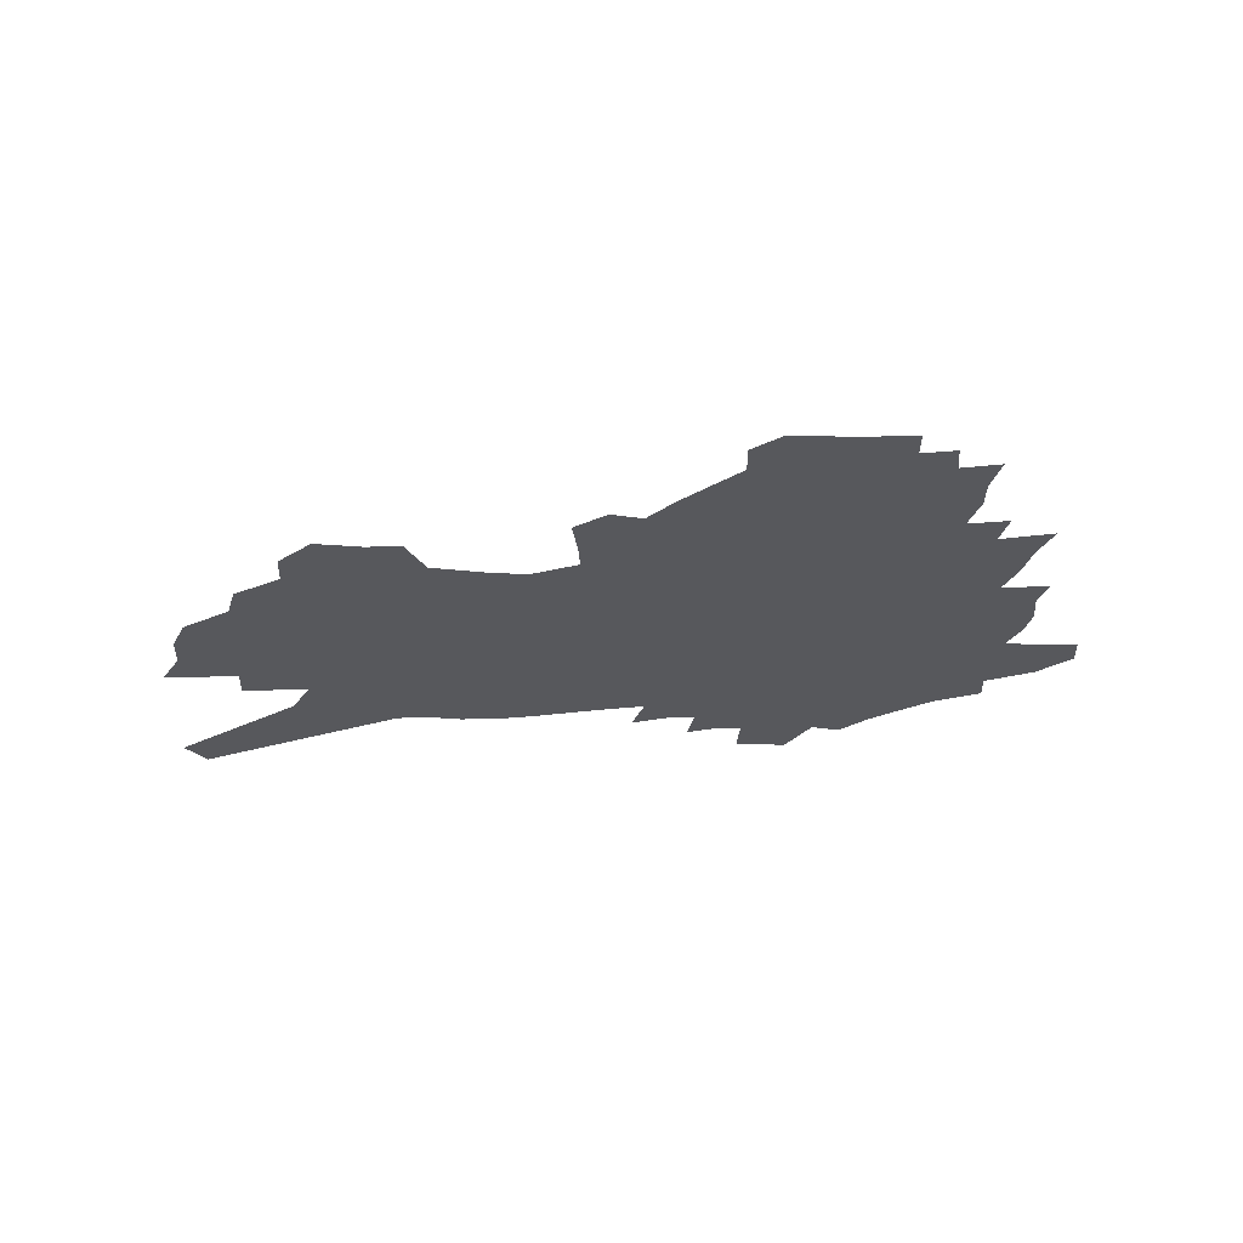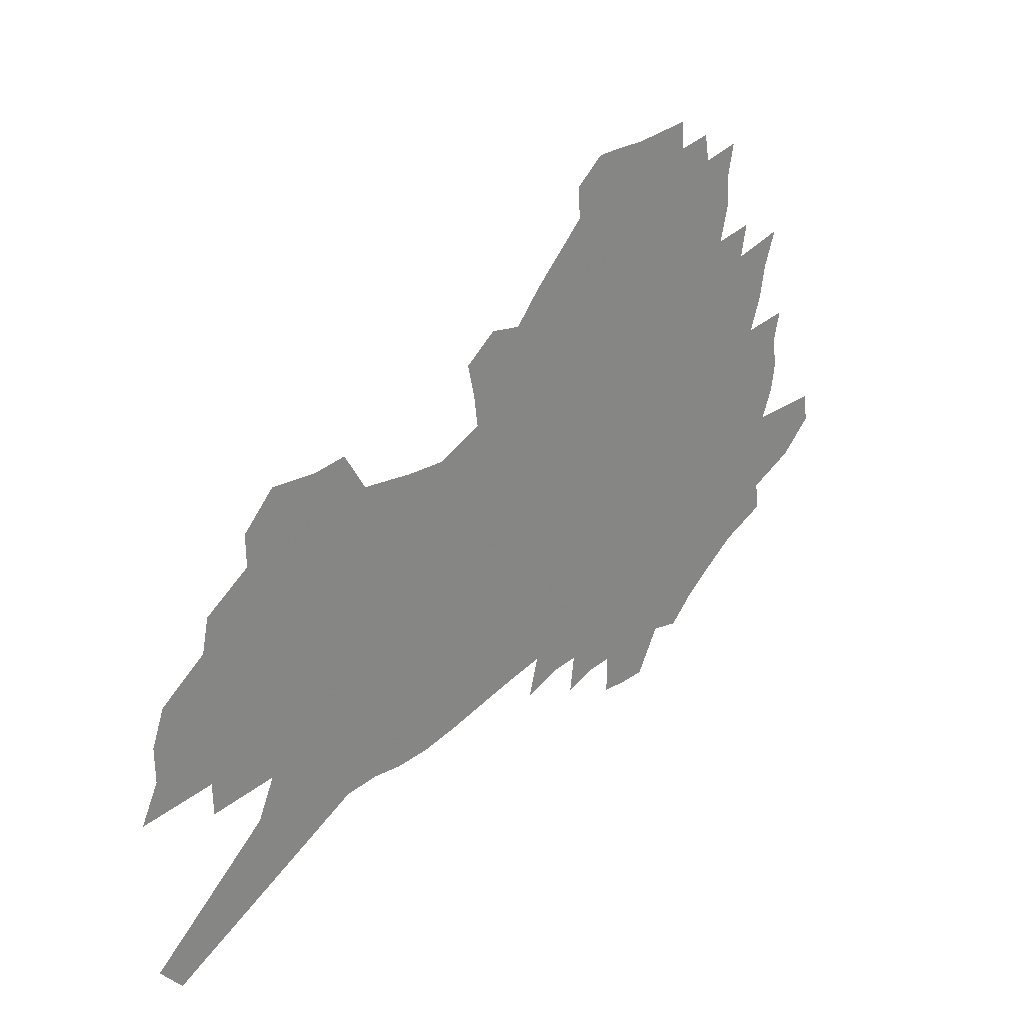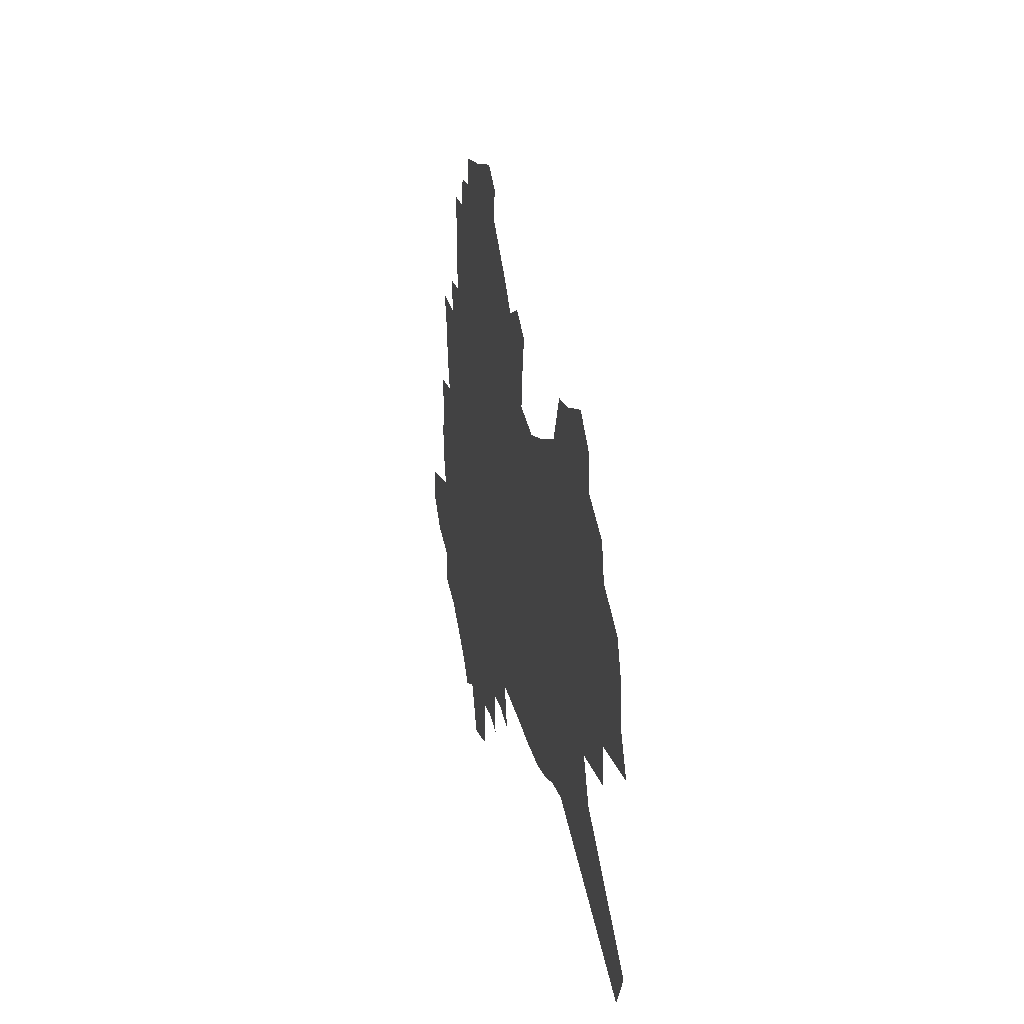
<metadata>
{"format":"obj","ext":"obj","renderer":"f3d","projection":"perspective","resolution":1024,"background":"white","views":[{"elev":-28.4,"azim":176.2,"up":"+Z"},{"elev":27.5,"azim":136.0,"up":"+Y"},{"elev":8.4,"azim":78.5,"up":"+Y"}]}
</metadata>
<code>
v 401.3 226.5 0
v 400.9 226.9 0
v 401 227.3 0
v 401.9 225.9 0
v 401.9 226.2 0
v 401.9 226.5 0
v 401.9 226.9 0
v 401.9 227.2 0
v 401.7 227.6 0
v 401.7 228 0
v 401.7 228.3 0
v 401.6 228.7 0
v 402.5 225.6 0
v 402.6 225.9 0
v 402.6 226.2 0
v 402.5 226.6 0
v 402.4 226.9 0
v 402.4 227.2 0
v 402.4 227.6 0
v 402.4 227.9 0
v 402.3 228.3 0
v 402.2 228.6 0
v 402.1 229.1 0
v 402 229.5 0
v 401.8 230 0
v 402.9 225.3 0
v 403 225.6 0
v 403 226 0
v 403.1 226.3 0
v 403 226.6 0
v 402.9 226.9 0
v 402.9 227.2 0
v 402.8 227.5 0
v 402.8 227.9 0
v 402.8 228.2 0
v 402.7 228.6 0
v 402.6 229 0
v 402.6 229.4 0
v 402.5 229.8 0
v 402.4 230.2 0
v 403.3 225 0
v 403.3 225.3 0
v 403.4 225.7 0
v 403.4 226 0
v 403.4 226.3 0
v 403.4 226.6 0
v 403.3 226.9 0
v 403.3 227.2 0
v 403.2 227.5 0
v 403.2 227.8 0
v 403.2 228.2 0
v 403.1 228.5 0
v 403.1 228.9 0
v 403 229.4 0
v 403 229.7 0
v 402.9 230.1 0
v 402.8 230.6 0
v 402.9 230.9 0
v 402.8 231.4 0
v 403.6 224.6 0
v 403.6 225 0
v 403.7 225.4 0
v 403.7 225.7 0
v 403.7 226 0
v 403.7 226.3 0
v 403.7 226.6 0
v 403.7 226.9 0
v 403.7 227.2 0
v 403.6 227.5 0
v 403.6 227.8 0
v 403.6 228.2 0
v 403.5 228.5 0
v 403.4 228.9 0
v 403.4 229.3 0
v 403.3 229.7 0
v 403.4 230.1 0
v 403.3 230.4 0
v 403.3 230.8 0
v 403.3 231.3 0
v 403.3 231.6 0
v 403.9 224.7 0
v 404 225.1 0
v 404 225.4 0
v 404 225.7 0
v 404 226 0
v 404 226.3 0
v 404 226.6 0
v 404 226.9 0
v 404 227.2 0
v 404 227.5 0
v 404 227.8 0
v 403.9 228.1 0
v 403.9 228.5 0
v 403.8 228.9 0
v 403.8 229.3 0
v 403.7 229.7 0
v 403.7 230 0
v 403.7 230.4 0
v 403.7 230.8 0
v 403.7 231.2 0
v 403.7 231.5 0
v 403.8 231.9 0
v 404.2 224.1 0
v 404.3 224.7 0
v 404.3 225.1 0
v 404.3 225.4 0
v 404.3 225.8 0
v 404.3 226 0
v 404.3 226.3 0
v 404.3 226.6 0
v 404.3 226.9 0
v 404.3 227.2 0
v 404.3 227.5 0
v 404.3 227.8 0
v 404.3 228.1 0
v 404.2 228.5 0
v 404.2 228.9 0
v 404.1 229.2 0
v 404.1 229.6 0
v 404.1 230 0
v 404.1 230.4 0
v 404.1 230.8 0
v 404.1 231.1 0
v 404.1 231.5 0
v 404.1 231.8 0
v 404.6 224.1 0
v 404.6 224.7 0
v 404.6 225.1 0
v 404.6 225.5 0
v 404.6 225.8 0
v 404.6 226 0
v 404.6 226.3 0
v 404.6 226.6 0
v 404.6 226.9 0
v 404.6 227.2 0
v 404.6 227.5 0
v 404.6 227.8 0
v 404.6 228.1 0
v 404.6 228.4 0
v 404.5 228.9 0
v 404.5 229.3 0
v 404.5 229.6 0
v 404.5 230 0
v 404.5 230.4 0
v 404.5 230.7 0
v 404.5 231.1 0
v 404.5 231.5 0
v 404.5 231.8 0
v 404.9 224.1 0
v 404.9 224.6 0
v 404.9 225.1 0
v 404.9 225.5 0
v 404.9 225.7 0
v 404.9 226 0
v 404.9 226.3 0
v 404.9 226.6 0
v 404.9 226.9 0
v 404.9 227.2 0
v 404.9 227.5 0
v 404.9 227.8 0
v 404.9 228.1 0
v 404.9 228.4 0
v 404.8 228.8 0
v 404.8 229.3 0
v 404.8 229.6 0
v 404.8 230 0
v 404.8 230.3 0
v 404.8 230.7 0
v 404.8 231.1 0
v 404.9 231.4 0
v 404.9 231.8 0
v 405.2 224.6 0
v 405.2 225 0
v 405.2 225.4 0
v 405.2 225.7 0
v 405.2 226 0
v 405.2 226.3 0
v 405.2 226.6 0
v 405.2 226.9 0
v 405.2 227.2 0
v 405.2 227.5 0
v 405.2 227.8 0
v 405.2 228.1 0
v 405.2 228.4 0
v 405.2 228.8 0
v 405.1 229.2 0
v 405.1 229.6 0
v 405.2 230 0
v 405.2 230.3 0
v 405.2 230.7 0
v 405.2 231.1 0
v 405.2 231.4 0
v 405.2 231.8 0
v 405.6 224.4 0
v 405.6 224.9 0
v 405.5 225.3 0
v 405.5 225.7 0
v 405.5 226 0
v 405.5 226.3 0
v 405.4 226.6 0
v 405.4 226.9 0
v 405.4 227.2 0
v 405.5 227.5 0
v 405.5 227.8 0
v 405.5 228.1 0
v 405.5 228.4 0
v 405.5 228.8 0
v 405.5 229.2 0
v 405.5 229.6 0
v 405.5 230 0
v 405.5 230.3 0
v 405.6 230.7 0
v 405.6 231.1 0
v 405.6 231.5 0
v 405.9 224.9 0
v 405.9 225.3 0
v 405.8 225.6 0
v 405.8 226 0
v 405.8 226.3 0
v 405.8 226.6 0
v 405.8 226.9 0
v 405.8 227.2 0
v 405.8 227.5 0
v 405.8 227.8 0
v 405.7 228.1 0
v 405.8 228.4 0
v 405.8 228.8 0
v 405.8 229.1 0
v 405.8 229.6 0
v 405.9 230 0
v 405.9 230.3 0
v 405.9 230.7 0
v 406.4 224.7 0
v 406.2 225.2 0
v 406.2 225.6 0
v 406.1 225.9 0
v 406.1 226.2 0
v 406.1 226.6 0
v 406.1 226.9 0
v 406.1 227.2 0
v 406.1 227.5 0
v 406.1 227.8 0
v 406.1 228.1 0
v 406.1 228.4 0
v 406.1 228.8 0
v 406.1 229.1 0
v 406.2 229.5 0
v 406.2 229.9 0
v 406.3 230.4 0
v 406.7 225.1 0
v 406.6 225.5 0
v 406.6 225.8 0
v 406.5 226.2 0
v 406.5 226.5 0
v 406.5 226.8 0
v 406.4 227.2 0
v 406.4 227.5 0
v 406.4 227.8 0
v 406.4 228.1 0
v 406.4 228.4 0
v 406.5 228.8 0
v 406.5 229.1 0
v 406.6 229.6 0
v 406.6 230 0
v 407.2 224.9 0
v 407.1 225.4 0
v 407 225.8 0
v 407 226.1 0
v 406.9 226.5 0
v 406.9 226.8 0
v 406.8 227.2 0
v 406.8 227.5 0
v 406.8 227.8 0
v 406.8 228.1 0
v 406.8 228.5 0
v 406.8 228.8 0
v 406.9 229.2 0
v 406.9 229.6 0
v 407 230 0
v 407.7 224.8 0
v 407.5 225.3 0
v 407.5 225.7 0
v 407.4 226.1 0
v 407.4 226.4 0
v 407.3 226.8 0
v 407.3 227.1 0
v 407.2 227.5 0
v 407.2 227.8 0
v 407.2 228.2 0
v 407.2 228.5 0
v 407.3 228.9 0
v 407.3 229.3 0
v 407.4 229.7 0
v 408.2 224.7 0
v 408 225.2 0
v 408 225.6 0
v 407.9 226 0
v 407.8 226.4 0
v 407.7 226.8 0
v 407.7 227.1 0
v 407.6 227.5 0
v 407.6 227.8 0
v 407.7 228.2 0
v 407.9 228.6 0
v 408.7 224.6 0
v 408.4 225.2 0
v 408.4 225.6 0
v 408.3 226 0
v 408.2 226.4 0
v 408.1 226.8 0
v 408.1 227.1 0
v 408 227.5 0
v 408.1 227.8 0
v 408.1 228.2 0
v 408.4 228.6 0
v 409.1 224.7 0
v 408.9 225.1 0
v 408.8 225.6 0
v 408.8 226 0
v 408.7 226.4 0
v 408.7 226.7 0
v 408.6 227.1 0
v 408.6 227.5 0
v 408.5 227.8 0
v 408.6 228.2 0
v 409.1 228.7 0
v 409.4 229.2 0
v 409.5 224.6 0
v 409.4 225.1 0
v 409.3 225.5 0
v 409.3 225.9 0
v 409.2 226.3 0
v 409.2 226.7 0
v 409.2 227.1 0
v 409.2 227.5 0
v 409.3 227.8 0
v 409.4 228.2 0
v 409.6 228.7 0
v 409.8 229.1 0
v 412.1 223.1 0
v 410 225 0
v 410.1 225.4 0
v 410 225.9 0
v 409.9 226.3 0
v 410 226.7 0
v 410 227.1 0
v 410 227.5 0
v 410.1 227.9 0
v 410 228.3 0
v 410.2 228.7 0
v 410.4 229.2 0
v 412.4 223.5 0
v 410.9 224.9 0
v 410.6 225.4 0
v 410.7 225.8 0
v 410.6 226.2 0
v 410.6 226.6 0
v 410.6 227 0
v 410.7 227.5 0
v 410.7 227.9 0
v 410.8 228.3 0
v 410.8 228.7 0
v 411.5 225.3 0
v 411.5 225.7 0
v 411.3 226.2 0
v 411.1 226.6 0
v 411.3 227 0
v 411.5 227.4 0
v 411.4 227.9 0
v 412.5 225.6 0
v 412.2 226.1 0
v 412.3 226.5 0
v 412.1 227 0
f 5 6 1
f 1 6 2
f 6 7 2
f 2 7 3
f 7 8 3
f 13 14 4
f 4 14 5
f 14 15 5
f 5 15 6
f 15 16 6
f 6 16 7
f 16 17 7
f 7 17 8
f 17 18 8
f 8 18 9
f 18 19 9
f 9 19 10
f 19 20 10
f 10 20 11
f 20 21 11
f 11 21 12
f 21 22 12
f 26 27 13
f 13 27 14
f 27 28 14
f 14 28 15
f 28 29 15
f 15 29 16
f 29 30 16
f 16 30 17
f 30 31 17
f 17 31 18
f 31 32 18
f 18 32 19
f 32 33 19
f 19 33 20
f 33 34 20
f 20 34 21
f 34 35 21
f 21 35 22
f 35 36 22
f 22 36 23
f 36 37 23
f 23 37 24
f 37 38 24
f 24 38 25
f 38 39 25
f 41 42 26
f 26 42 27
f 42 43 27
f 27 43 28
f 43 44 28
f 28 44 29
f 44 45 29
f 29 45 30
f 45 46 30
f 30 46 31
f 46 47 31
f 31 47 32
f 47 48 32
f 32 48 33
f 48 49 33
f 33 49 34
f 49 50 34
f 34 50 35
f 50 51 35
f 35 51 36
f 51 52 36
f 36 52 37
f 52 53 37
f 37 53 38
f 53 54 38
f 38 54 39
f 54 55 39
f 39 55 40
f 55 56 40
f 60 61 41
f 41 61 42
f 61 62 42
f 42 62 43
f 62 63 43
f 43 63 44
f 63 64 44
f 44 64 45
f 64 65 45
f 45 65 46
f 65 66 46
f 46 66 47
f 66 67 47
f 47 67 48
f 67 68 48
f 48 68 49
f 68 69 49
f 49 69 50
f 69 70 50
f 50 70 51
f 70 71 51
f 51 71 52
f 71 72 52
f 52 72 53
f 72 73 53
f 53 73 54
f 73 74 54
f 54 74 55
f 74 75 55
f 55 75 56
f 75 76 56
f 56 76 57
f 76 77 57
f 57 77 58
f 77 78 58
f 58 78 59
f 78 79 59
f 60 81 61
f 81 82 61
f 61 82 62
f 82 83 62
f 62 83 63
f 83 84 63
f 63 84 64
f 84 85 64
f 64 85 65
f 85 86 65
f 65 86 66
f 86 87 66
f 66 87 67
f 87 88 67
f 67 88 68
f 88 89 68
f 68 89 69
f 89 90 69
f 69 90 70
f 90 91 70
f 70 91 71
f 91 92 71
f 71 92 72
f 92 93 72
f 72 93 73
f 93 94 73
f 73 94 74
f 94 95 74
f 74 95 75
f 95 96 75
f 75 96 76
f 96 97 76
f 76 97 77
f 97 98 77
f 77 98 78
f 98 99 78
f 78 99 79
f 99 100 79
f 79 100 80
f 100 101 80
f 103 104 81
f 81 104 82
f 104 105 82
f 82 105 83
f 105 106 83
f 83 106 84
f 106 107 84
f 84 107 85
f 107 108 85
f 85 108 86
f 108 109 86
f 86 109 87
f 109 110 87
f 87 110 88
f 110 111 88
f 88 111 89
f 111 112 89
f 89 112 90
f 112 113 90
f 90 113 91
f 113 114 91
f 91 114 92
f 114 115 92
f 92 115 93
f 115 116 93
f 93 116 94
f 116 117 94
f 94 117 95
f 117 118 95
f 95 118 96
f 118 119 96
f 96 119 97
f 119 120 97
f 97 120 98
f 120 121 98
f 98 121 99
f 121 122 99
f 99 122 100
f 122 123 100
f 100 123 101
f 123 124 101
f 101 124 102
f 124 125 102
f 103 126 104
f 126 127 104
f 104 127 105
f 127 128 105
f 105 128 106
f 128 129 106
f 106 129 107
f 129 130 107
f 107 130 108
f 130 131 108
f 108 131 109
f 131 132 109
f 109 132 110
f 132 133 110
f 110 133 111
f 133 134 111
f 111 134 112
f 134 135 112
f 112 135 113
f 135 136 113
f 113 136 114
f 136 137 114
f 114 137 115
f 137 138 115
f 115 138 116
f 138 139 116
f 116 139 117
f 139 140 117
f 117 140 118
f 140 141 118
f 118 141 119
f 141 142 119
f 119 142 120
f 142 143 120
f 120 143 121
f 143 144 121
f 121 144 122
f 144 145 122
f 122 145 123
f 145 146 123
f 123 146 124
f 146 147 124
f 124 147 125
f 147 148 125
f 126 149 127
f 149 150 127
f 127 150 128
f 150 151 128
f 128 151 129
f 151 152 129
f 129 152 130
f 152 153 130
f 130 153 131
f 153 154 131
f 131 154 132
f 154 155 132
f 132 155 133
f 155 156 133
f 133 156 134
f 156 157 134
f 134 157 135
f 157 158 135
f 135 158 136
f 158 159 136
f 136 159 137
f 159 160 137
f 137 160 138
f 160 161 138
f 138 161 139
f 161 162 139
f 139 162 140
f 162 163 140
f 140 163 141
f 163 164 141
f 141 164 142
f 164 165 142
f 142 165 143
f 165 166 143
f 143 166 144
f 166 167 144
f 144 167 145
f 167 168 145
f 145 168 146
f 168 169 146
f 146 169 147
f 169 170 147
f 147 170 148
f 170 171 148
f 150 172 151
f 172 173 151
f 151 173 152
f 173 174 152
f 152 174 153
f 174 175 153
f 153 175 154
f 175 176 154
f 154 176 155
f 176 177 155
f 155 177 156
f 177 178 156
f 156 178 157
f 178 179 157
f 157 179 158
f 179 180 158
f 158 180 159
f 180 181 159
f 159 181 160
f 181 182 160
f 160 182 161
f 182 183 161
f 161 183 162
f 183 184 162
f 162 184 163
f 184 185 163
f 163 185 164
f 185 186 164
f 164 186 165
f 186 187 165
f 165 187 166
f 187 188 166
f 166 188 167
f 188 189 167
f 167 189 168
f 189 190 168
f 168 190 169
f 190 191 169
f 169 191 170
f 191 192 170
f 170 192 171
f 192 193 171
f 172 194 173
f 194 195 173
f 173 195 174
f 195 196 174
f 174 196 175
f 196 197 175
f 175 197 176
f 197 198 176
f 176 198 177
f 198 199 177
f 177 199 178
f 199 200 178
f 178 200 179
f 200 201 179
f 179 201 180
f 201 202 180
f 180 202 181
f 202 203 181
f 181 203 182
f 203 204 182
f 182 204 183
f 204 205 183
f 183 205 184
f 205 206 184
f 184 206 185
f 206 207 185
f 185 207 186
f 207 208 186
f 186 208 187
f 208 209 187
f 187 209 188
f 209 210 188
f 188 210 189
f 210 211 189
f 189 211 190
f 211 212 190
f 190 212 191
f 212 213 191
f 191 213 192
f 213 214 192
f 192 214 193
f 195 215 196
f 215 216 196
f 196 216 197
f 216 217 197
f 197 217 198
f 217 218 198
f 198 218 199
f 218 219 199
f 199 219 200
f 219 220 200
f 200 220 201
f 220 221 201
f 201 221 202
f 221 222 202
f 202 222 203
f 222 223 203
f 203 223 204
f 223 224 204
f 204 224 205
f 224 225 205
f 205 225 206
f 225 226 206
f 206 226 207
f 226 227 207
f 207 227 208
f 227 228 208
f 208 228 209
f 228 229 209
f 209 229 210
f 229 230 210
f 210 230 211
f 230 231 211
f 211 231 212
f 231 232 212
f 212 232 213
f 215 233 216
f 233 234 216
f 216 234 217
f 234 235 217
f 217 235 218
f 235 236 218
f 218 236 219
f 236 237 219
f 219 237 220
f 237 238 220
f 220 238 221
f 238 239 221
f 221 239 222
f 239 240 222
f 222 240 223
f 240 241 223
f 223 241 224
f 241 242 224
f 224 242 225
f 242 243 225
f 225 243 226
f 243 244 226
f 226 244 227
f 244 245 227
f 227 245 228
f 245 246 228
f 228 246 229
f 246 247 229
f 229 247 230
f 247 248 230
f 230 248 231
f 248 249 231
f 231 249 232
f 234 250 235
f 250 251 235
f 235 251 236
f 251 252 236
f 236 252 237
f 252 253 237
f 237 253 238
f 253 254 238
f 238 254 239
f 254 255 239
f 239 255 240
f 255 256 240
f 240 256 241
f 256 257 241
f 241 257 242
f 257 258 242
f 242 258 243
f 258 259 243
f 243 259 244
f 259 260 244
f 244 260 245
f 260 261 245
f 245 261 246
f 261 262 246
f 246 262 247
f 262 263 247
f 247 263 248
f 263 264 248
f 248 264 249
f 250 265 251
f 265 266 251
f 251 266 252
f 266 267 252
f 252 267 253
f 267 268 253
f 253 268 254
f 268 269 254
f 254 269 255
f 269 270 255
f 255 270 256
f 270 271 256
f 256 271 257
f 271 272 257
f 257 272 258
f 272 273 258
f 258 273 259
f 273 274 259
f 259 274 260
f 274 275 260
f 260 275 261
f 275 276 261
f 261 276 262
f 276 277 262
f 262 277 263
f 277 278 263
f 263 278 264
f 278 279 264
f 265 280 266
f 280 281 266
f 266 281 267
f 281 282 267
f 267 282 268
f 282 283 268
f 268 283 269
f 283 284 269
f 269 284 270
f 284 285 270
f 270 285 271
f 285 286 271
f 271 286 272
f 286 287 272
f 272 287 273
f 287 288 273
f 273 288 274
f 288 289 274
f 274 289 275
f 289 290 275
f 275 290 276
f 290 291 276
f 276 291 277
f 291 292 277
f 277 292 278
f 292 293 278
f 278 293 279
f 280 294 281
f 294 295 281
f 281 295 282
f 295 296 282
f 282 296 283
f 296 297 283
f 283 297 284
f 297 298 284
f 284 298 285
f 298 299 285
f 285 299 286
f 299 300 286
f 286 300 287
f 300 301 287
f 287 301 288
f 301 302 288
f 288 302 289
f 302 303 289
f 289 303 290
f 303 304 290
f 290 304 291
f 294 305 295
f 305 306 295
f 295 306 296
f 306 307 296
f 296 307 297
f 307 308 297
f 297 308 298
f 308 309 298
f 298 309 299
f 309 310 299
f 299 310 300
f 310 311 300
f 300 311 301
f 311 312 301
f 301 312 302
f 312 313 302
f 302 313 303
f 313 314 303
f 303 314 304
f 314 315 304
f 305 316 306
f 316 317 306
f 306 317 307
f 317 318 307
f 307 318 308
f 318 319 308
f 308 319 309
f 319 320 309
f 309 320 310
f 320 321 310
f 310 321 311
f 321 322 311
f 311 322 312
f 322 323 312
f 312 323 313
f 323 324 313
f 313 324 314
f 324 325 314
f 314 325 315
f 325 326 315
f 316 328 317
f 328 329 317
f 317 329 318
f 329 330 318
f 318 330 319
f 330 331 319
f 319 331 320
f 331 332 320
f 320 332 321
f 332 333 321
f 321 333 322
f 333 334 322
f 322 334 323
f 334 335 323
f 323 335 324
f 335 336 324
f 324 336 325
f 336 337 325
f 325 337 326
f 337 338 326
f 326 338 327
f 338 339 327
f 328 340 329
f 340 341 329
f 329 341 330
f 341 342 330
f 330 342 331
f 342 343 331
f 331 343 332
f 343 344 332
f 332 344 333
f 344 345 333
f 333 345 334
f 345 346 334
f 334 346 335
f 346 347 335
f 335 347 336
f 347 348 336
f 336 348 337
f 348 349 337
f 337 349 338
f 349 350 338
f 338 350 339
f 350 351 339
f 340 352 341
f 352 353 341
f 341 353 342
f 353 354 342
f 342 354 343
f 354 355 343
f 343 355 344
f 355 356 344
f 344 356 345
f 356 357 345
f 345 357 346
f 357 358 346
f 346 358 347
f 358 359 347
f 347 359 348
f 359 360 348
f 348 360 349
f 360 361 349
f 349 361 350
f 361 362 350
f 350 362 351
f 354 363 355
f 363 364 355
f 355 364 356
f 364 365 356
f 356 365 357
f 365 366 357
f 357 366 358
f 366 367 358
f 358 367 359
f 367 368 359
f 359 368 360
f 368 369 360
f 360 369 361
f 364 370 365
f 370 371 365
f 365 371 366
f 371 372 366
f 366 372 367
f 372 373 367
f 367 373 368

</code>
